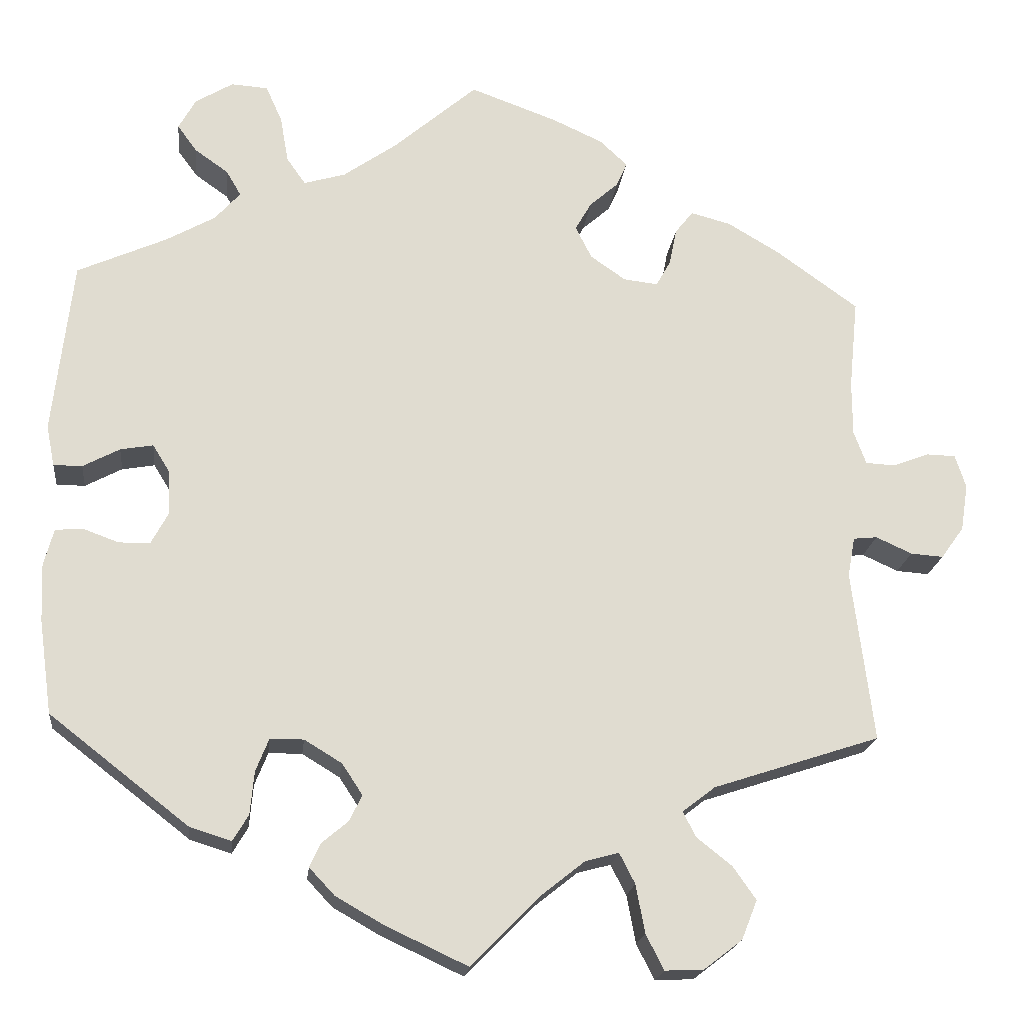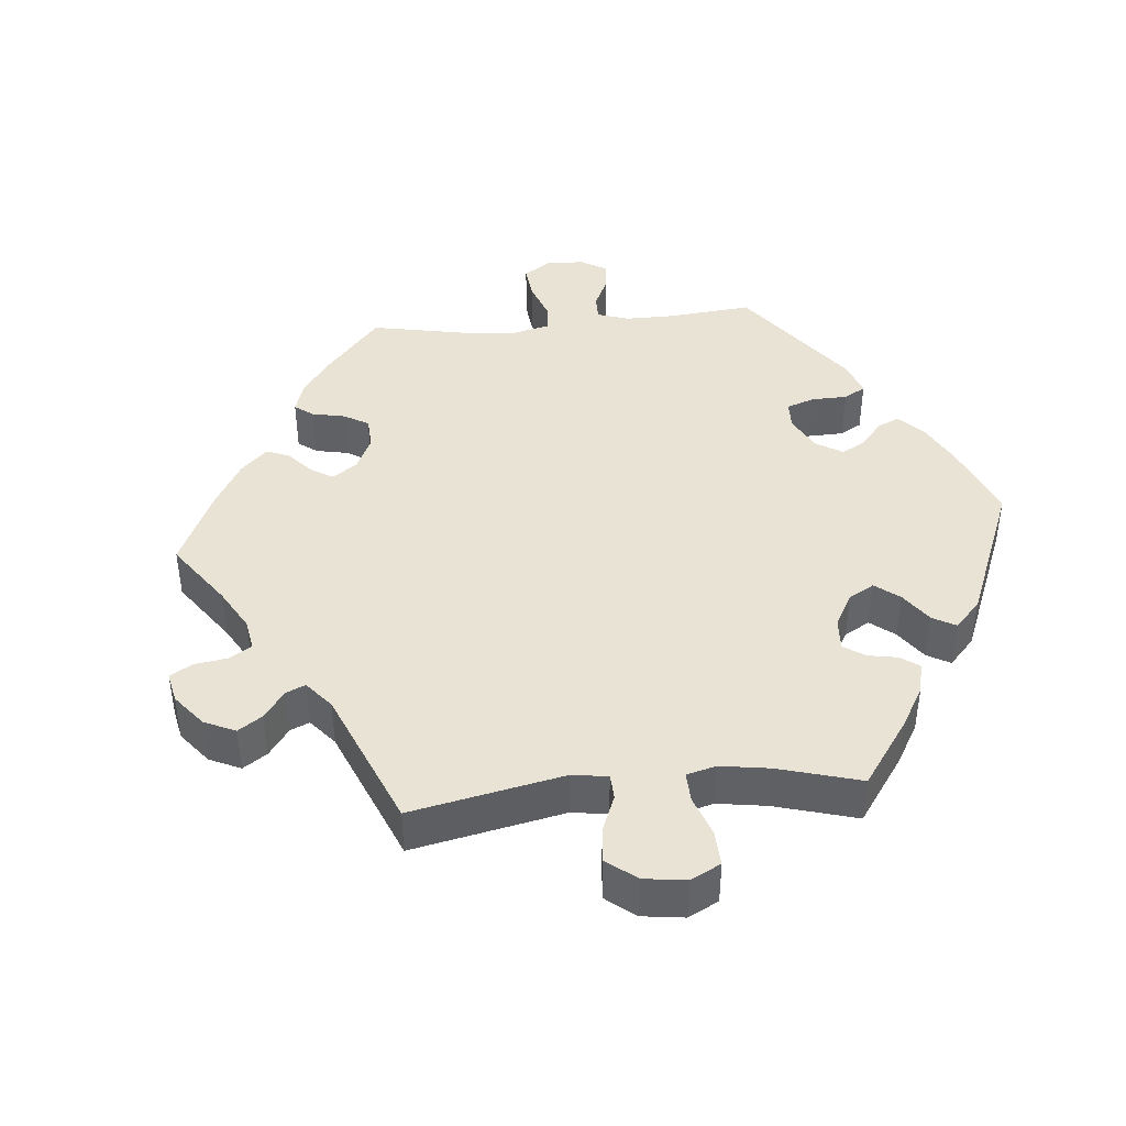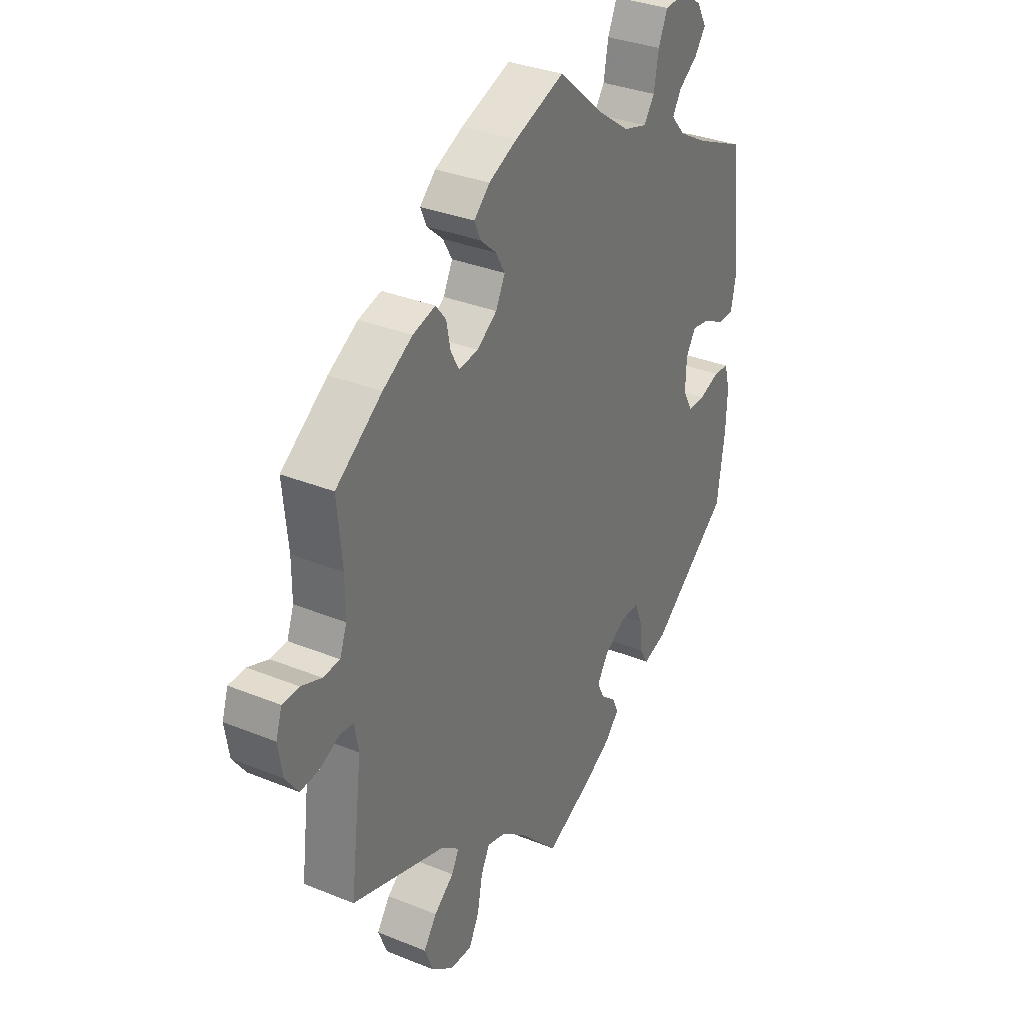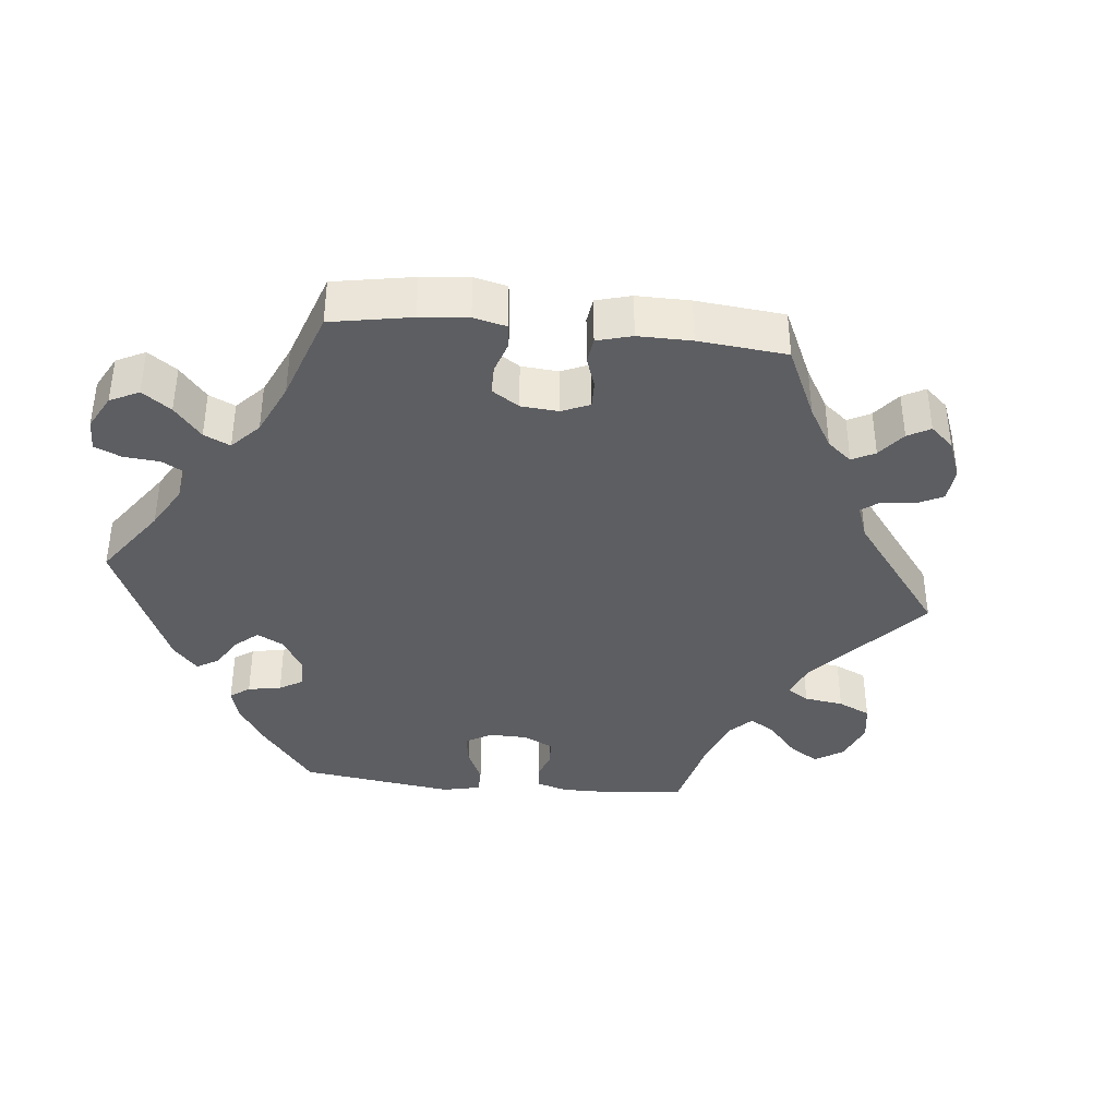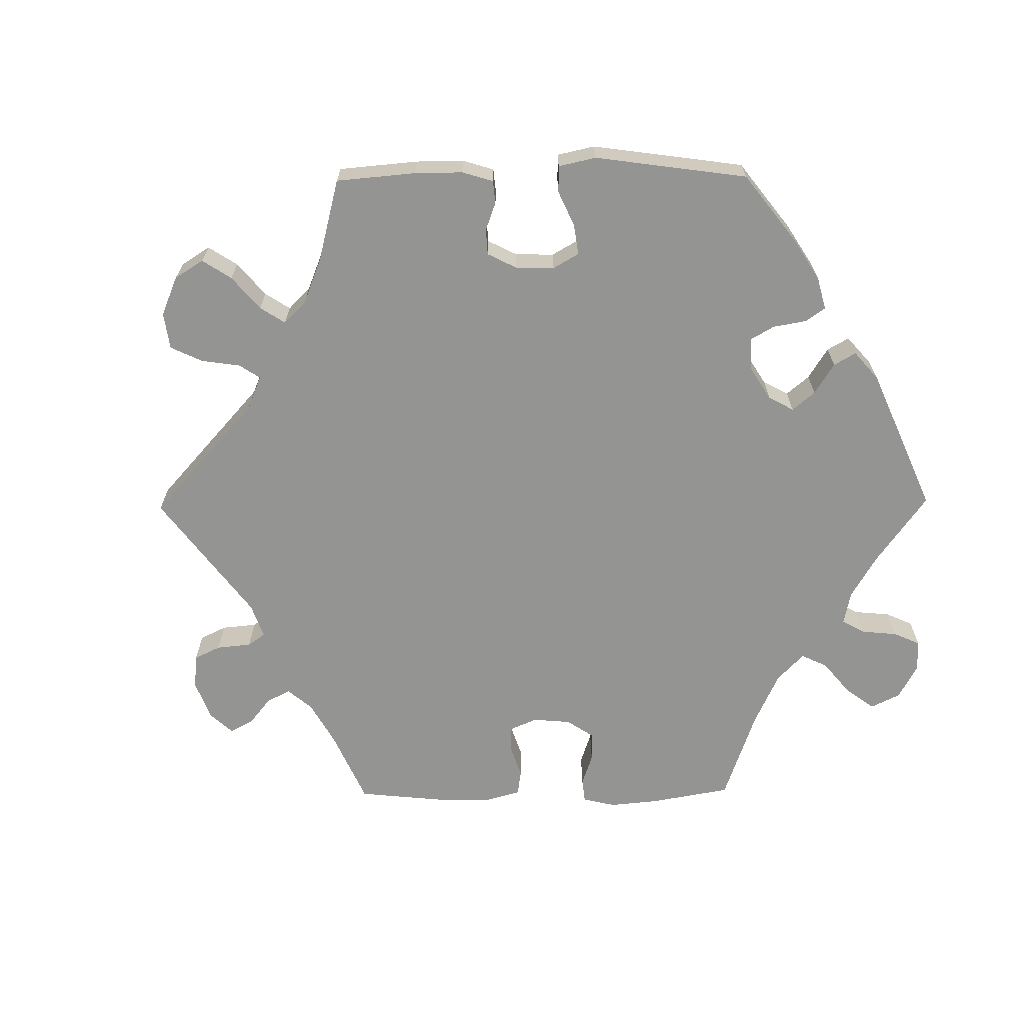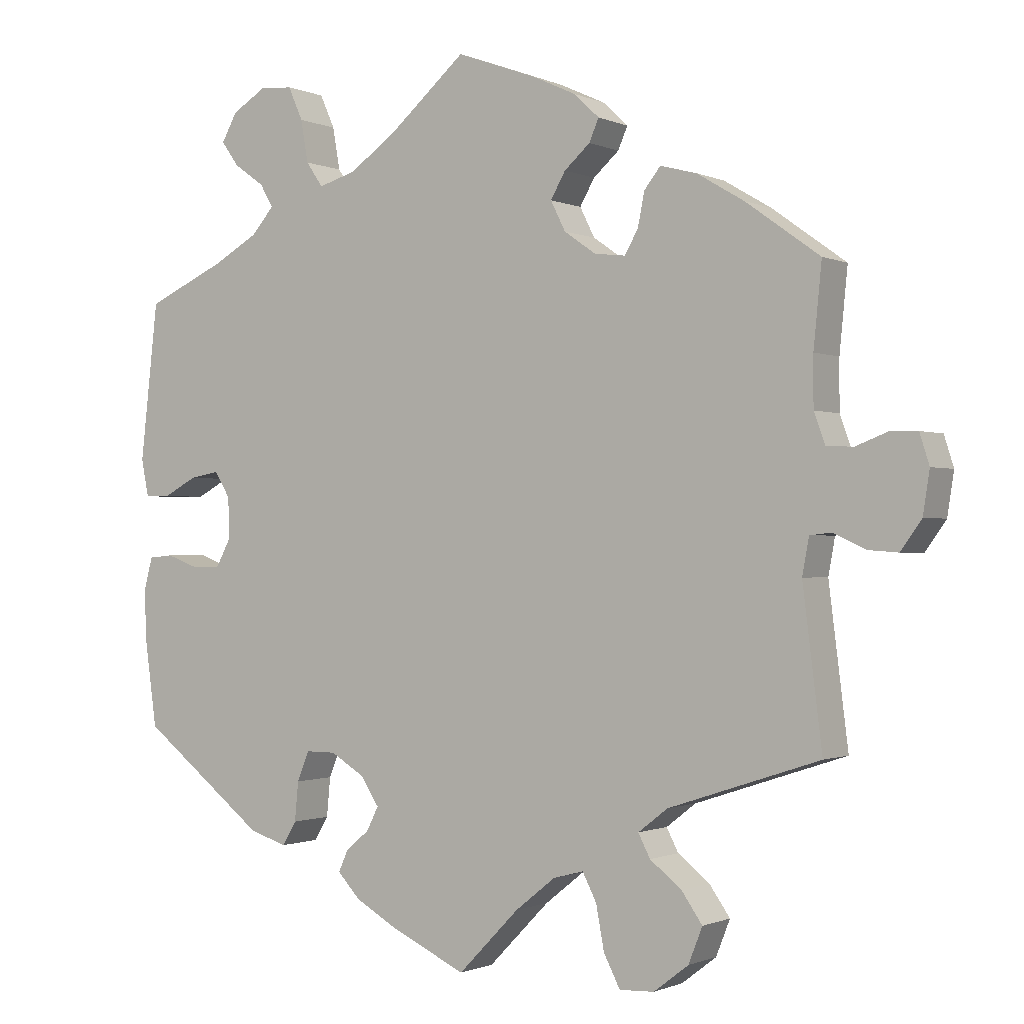
<metadata>
{"format":"obj","ext":"obj","renderer":"f3d","projection":"perspective","resolution":1024,"background":"white","views":[{"elev":-19.7,"azim":-6.4,"up":"+Z"},{"elev":42.2,"azim":144.7,"up":"+Y"},{"elev":33.0,"azim":119.3,"up":"+Z"},{"elev":-38.7,"azim":24.2,"up":"+Y"},{"elev":-67.0,"azim":-149.4,"up":"+Y"},{"elev":-0.9,"azim":32.6,"up":"+Z"}]}
</metadata>
<code>
v -0.517 0.07 -0.173
v -0.52 0.07 -0.103
v -0.508 0.07 -0.058
v -0.475 0.07 -0.055
v -0.431 0.07 -0.071
v -0.393 0.07 -0.071
v -0.372 0.07 -0.032
v -0.374 0.07 0.023
v -0.395 0.07 0.057
v -0.435 0.07 0.05
v -0.48 0.07 0.026
v -0.515 0.07 0.026
v -0.525 0.07 0.076
v -0.501 0.07 0.289
v -0.392 0.07 0.338
v -0.332 0.07 0.372
v -0.301 0.07 0.407
v -0.319 0.07 0.438
v -0.36 0.07 0.467
v -0.384 0.07 0.5
v -0.363 0.07 0.538
v -0.317 0.07 0.566
v -0.272 0.07 0.563
v -0.252 0.07 0.518
v -0.242 0.07 0.461
v -0.219 0.07 0.428
v -0.168 0.07 0.443
v -0.103 0.07 0.489
v 0 0.07 0.578
v 0.107 0.07 0.539
v 0.168 0.07 0.511
v 0.202 0.07 0.479
v 0.189 0.07 0.449
v 0.154 0.07 0.418
v 0.134 0.07 0.383
v 0.154 0.07 0.343
v 0.197 0.07 0.313
v 0.239 0.07 0.308
v 0.257 0.07 0.34
v 0.266 0.07 0.385
v 0.288 0.07 0.413
v 0.337 0.07 0.4
v 0.401 0.07 0.362
v 0.501 0.07 0.29
v 0.49 0.07 0.18
v 0.49 0.07 0.113
v 0.505 0.07 0.072
v 0.541 0.07 0.07
v 0.585 0.07 0.087
v 0.621 0.07 0.086
v 0.634 0.07 0.045
v 0.625 0.07 -0.012
v 0.597 0.07 -0.051
v 0.557 0.07 -0.048
v 0.513 0.07 -0.028
v 0.484 0.07 -0.031
v 0.475 0.07 -0.08
v 0.501 0.07 -0.289
v 0.297 0.07 -0.356
v 0.257 0.07 -0.387
v 0.273 0.07 -0.418
v 0.316 0.07 -0.452
v 0.344 0.07 -0.492
v 0.325 0.07 -0.54
v 0.278 0.07 -0.576
v 0.231 0.07 -0.578
v 0.209 0.07 -0.535
v 0.198 0.07 -0.476
v 0.179 0.07 -0.439
v 0.138 0.07 -0.45
v 0.084 0.07 -0.493
v 0.001 0.07 -0.578
v -0.1 0.07 -0.531
v -0.158 0.07 -0.498
v -0.189 0.07 -0.465
v -0.176 0.07 -0.436
v -0.144 0.07 -0.409
v -0.128 0.07 -0.377
v -0.153 0.07 -0.339
v -0.199 0.07 -0.311
v -0.24 0.07 -0.311
v -0.256 0.07 -0.351
v -0.261 0.07 -0.404
v -0.28 0.07 -0.436
v -0.331 0.07 -0.42
v -0.501 0.07 -0.288
v -0.517 0 -0.173
v -0.52 0 -0.103
v -0.508 0 -0.058
v -0.475 0 -0.055
v -0.431 0 -0.071
v -0.393 0 -0.071
v -0.372 0 -0.032
v -0.374 0 0.023
v -0.395 0 0.057
v -0.435 0 0.05
v -0.48 0 0.026
v -0.515 0 0.026
v -0.525 0 0.076
v -0.501 0 0.289
v -0.392 0 0.338
v -0.332 0 0.372
v -0.301 0 0.407
v -0.319 0 0.438
v -0.36 0 0.467
v -0.384 0 0.5
v -0.363 0 0.538
v -0.317 0 0.566
v -0.272 0 0.563
v -0.252 0 0.518
v -0.242 0 0.461
v -0.219 0 0.428
v -0.168 0 0.443
v -0.103 0 0.489
v 0 0 0.578
v 0.107 0 0.539
v 0.168 0 0.511
v 0.202 0 0.479
v 0.189 0 0.449
v 0.154 0 0.418
v 0.134 0 0.383
v 0.154 0 0.343
v 0.197 0 0.313
v 0.239 0 0.308
v 0.257 0 0.34
v 0.266 0 0.385
v 0.288 0 0.413
v 0.337 0 0.4
v 0.401 0 0.362
v 0.501 0 0.29
v 0.49 0 0.18
v 0.49 0 0.113
v 0.505 0 0.072
v 0.541 0 0.07
v 0.585 0 0.087
v 0.621 0 0.086
v 0.634 0 0.045
v 0.625 0 -0.012
v 0.597 0 -0.051
v 0.557 0 -0.048
v 0.513 0 -0.028
v 0.484 0 -0.031
v 0.475 0 -0.08
v 0.501 0 -0.289
v 0.297 0 -0.356
v 0.257 0 -0.387
v 0.273 0 -0.418
v 0.316 0 -0.452
v 0.344 0 -0.492
v 0.325 0 -0.54
v 0.278 0 -0.576
v 0.231 0 -0.578
v 0.209 0 -0.535
v 0.198 0 -0.476
v 0.179 0 -0.439
v 0.138 0 -0.45
v 0.084 0 -0.493
v 0.001 0 -0.578
v -0.1 0 -0.531
v -0.158 0 -0.498
v -0.189 0 -0.465
v -0.176 0 -0.436
v -0.144 0 -0.409
v -0.128 0 -0.377
v -0.153 0 -0.339
v -0.199 0 -0.311
v -0.24 0 -0.311
v -0.256 0 -0.351
v -0.261 0 -0.404
v -0.28 0 -0.436
v -0.331 0 -0.42
v -0.501 0 -0.288
f 82 83 84 85
f 81 82 85 86
f 80 81 86 1
f 74 75 76 77
f 74 77 78
f 71 72 73 74
f 70 71 74 78
f 69 70 78 79
f 65 66 67 68
f 65 68 69
f 64 65 69
f 61 62 63 64
f 60 61 64 69
f 59 60 69 79
f 57 58 59 79
f 52 53 54 55
f 52 55 56
f 51 52 56
f 48 49 50 51
f 47 48 51 56
f 46 47 56
f 45 46 56 57
f 43 44 45
f 39 40 41 42
f 38 39 42 43
f 31 32 33 34
f 31 34 35
f 28 29 30 31
f 27 28 31 35
f 26 27 35 36
f 22 23 24 25
f 22 25 26
f 21 22 26
f 18 19 20 21
f 17 18 21 26
f 16 17 26 36
f 12 13 14 15
f 10 11 12 15
f 9 10 15 16
f 8 9 16 36
f 2 3 4 5
f 80 1 2 5
f 80 5 6
f 79 80 6 7
f 38 43 45 57
f 37 38 57 79
f 36 37 79
f 7 8 36 79
f 171 170 169 168
f 172 171 168 167
f 87 172 167 166
f 163 162 161 160
f 164 163 160
f 160 159 158 157
f 164 160 157 156
f 165 164 156 155
f 154 153 152 151
f 155 154 151
f 155 151 150
f 150 149 148 147
f 155 150 147 146
f 165 155 146 145
f 165 145 144 143
f 141 140 139 138
f 142 141 138
f 142 138 137
f 137 136 135 134
f 142 137 134 133
f 142 133 132
f 143 142 132 131
f 131 130 129
f 128 127 126 125
f 129 128 125 124
f 120 119 118 117
f 121 120 117
f 117 116 115 114
f 121 117 114 113
f 122 121 113 112
f 111 110 109 108
f 112 111 108
f 112 108 107
f 107 106 105 104
f 112 107 104 103
f 122 112 103 102
f 101 100 99 98
f 101 98 97 96
f 102 101 96 95
f 122 102 95 94
f 91 90 89 88
f 91 88 87 166
f 92 91 166
f 93 92 166 165
f 143 131 129 124
f 165 143 124 123
f 165 123 122
f 165 122 94 93
f 1 87 88 2
f 2 88 89 3
f 3 89 90 4
f 4 90 91 5
f 5 91 92 6
f 6 92 93 7
f 7 93 94 8
f 8 94 95 9
f 9 95 96 10
f 10 96 97 11
f 11 97 98 12
f 12 98 99 13
f 13 99 100 14
f 14 100 101 15
f 15 101 102 16
f 16 102 103 17
f 17 103 104 18
f 18 104 105 19
f 19 105 106 20
f 20 106 107 21
f 21 107 108 22
f 22 108 109 23
f 23 109 110 24
f 24 110 111 25
f 25 111 112 26
f 26 112 113 27
f 27 113 114 28
f 28 114 115 29
f 29 115 116 30
f 30 116 117 31
f 31 117 118 32
f 32 118 119 33
f 33 119 120 34
f 34 120 121 35
f 35 121 122 36
f 36 122 123 37
f 37 123 124 38
f 38 124 125 39
f 39 125 126 40
f 40 126 127 41
f 41 127 128 42
f 42 128 129 43
f 43 129 130 44
f 44 130 131 45
f 45 131 132 46
f 46 132 133 47
f 47 133 134 48
f 48 134 135 49
f 49 135 136 50
f 50 136 137 51
f 51 137 138 52
f 52 138 139 53
f 53 139 140 54
f 54 140 141 55
f 55 141 142 56
f 56 142 143 57
f 57 143 144 58
f 58 144 145 59
f 59 145 146 60
f 60 146 147 61
f 61 147 148 62
f 62 148 149 63
f 63 149 150 64
f 64 150 151 65
f 65 151 152 66
f 66 152 153 67
f 67 153 154 68
f 68 154 155 69
f 69 155 156 70
f 70 156 157 71
f 71 157 158 72
f 72 158 159 73
f 73 159 160 74
f 74 160 161 75
f 75 161 162 76
f 76 162 163 77
f 77 163 164 78
f 78 164 165 79
f 79 165 166 80
f 80 166 167 81
f 81 167 168 82
f 82 168 169 83
f 83 169 170 84
f 84 170 171 85
f 85 171 172 86
f 86 172 87 1

</code>
